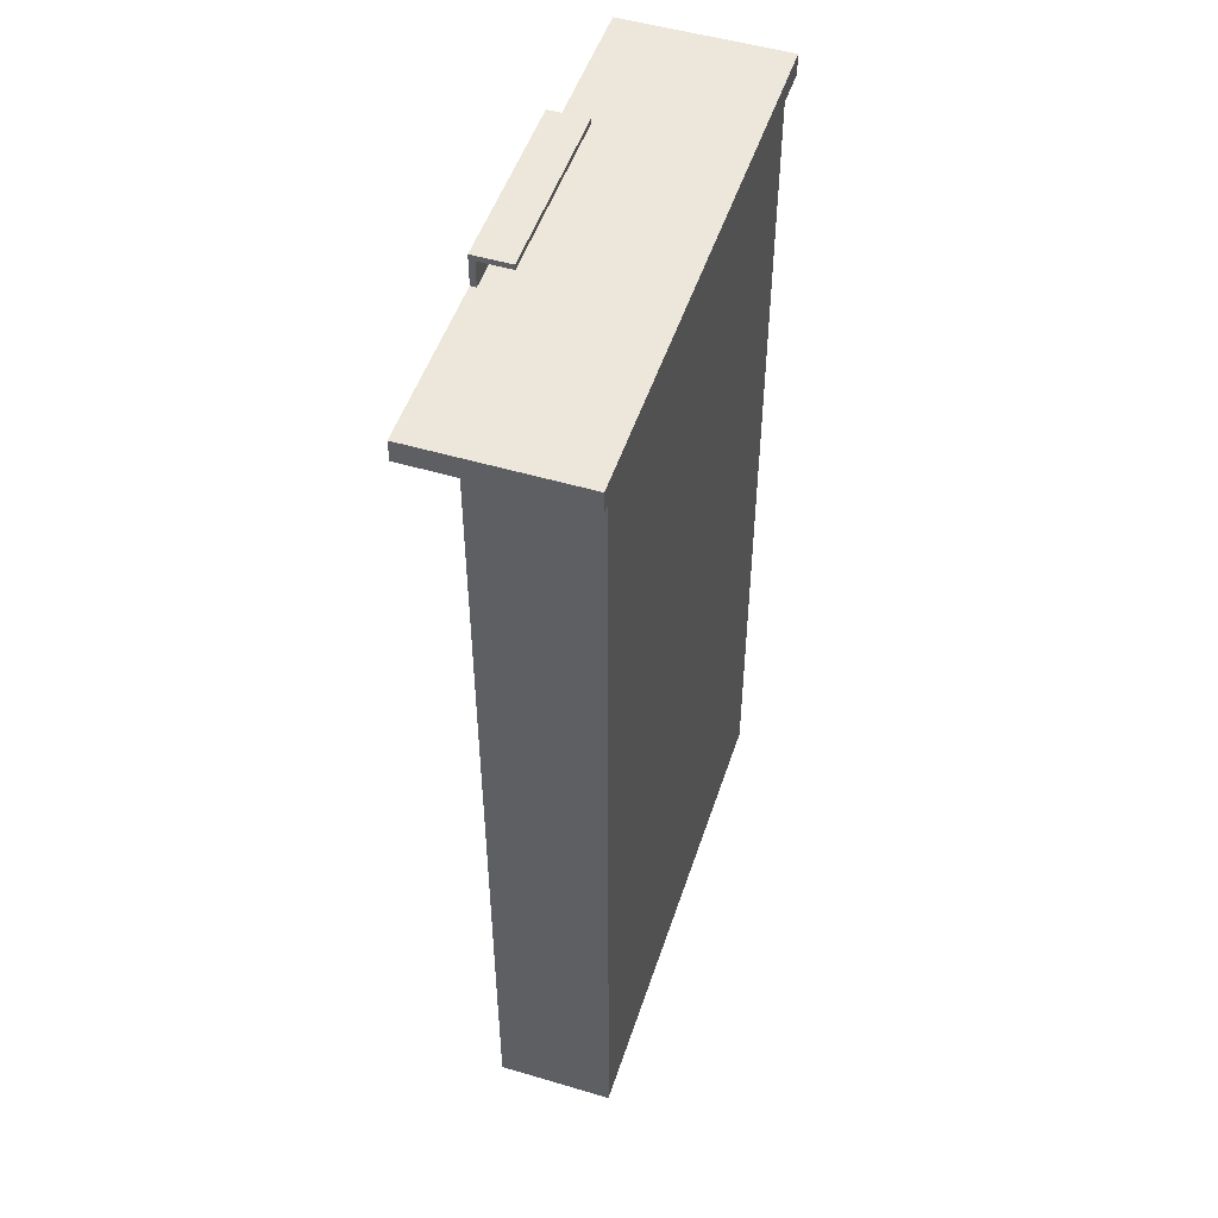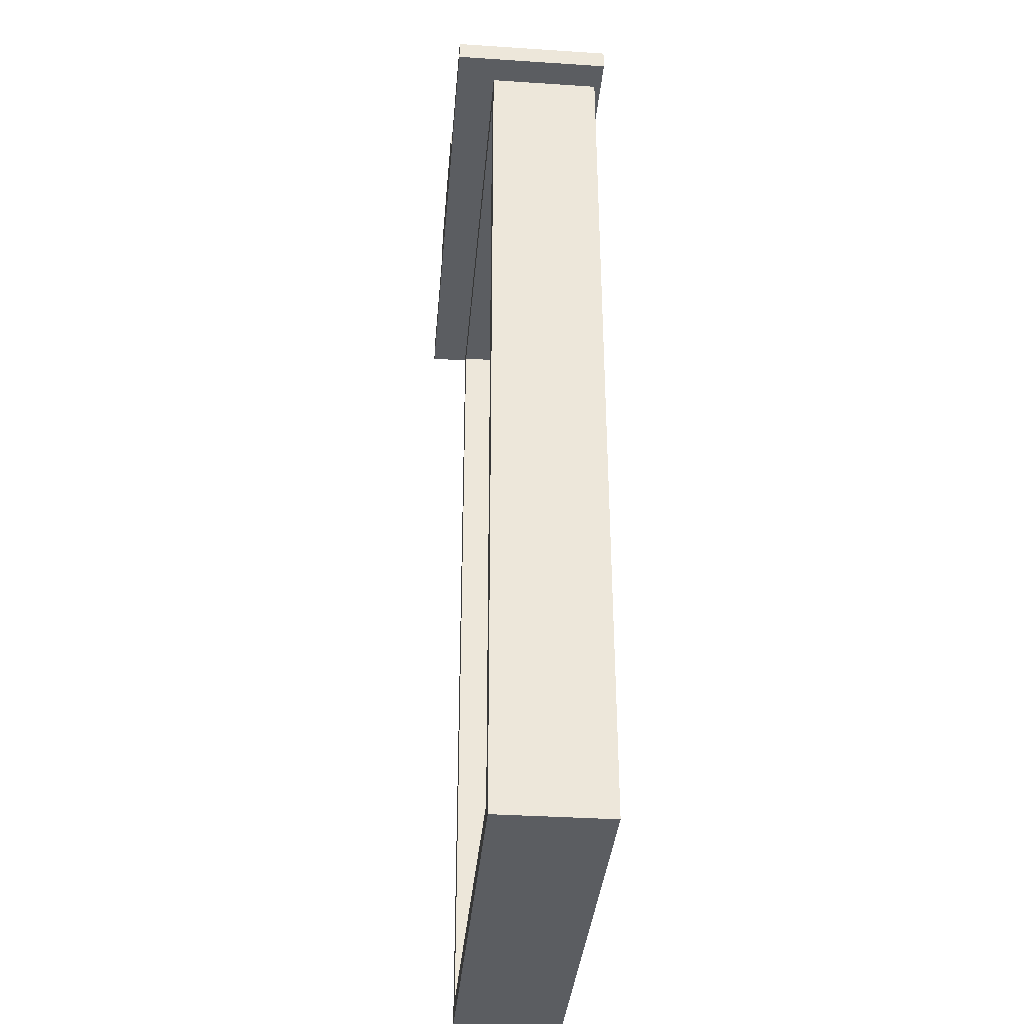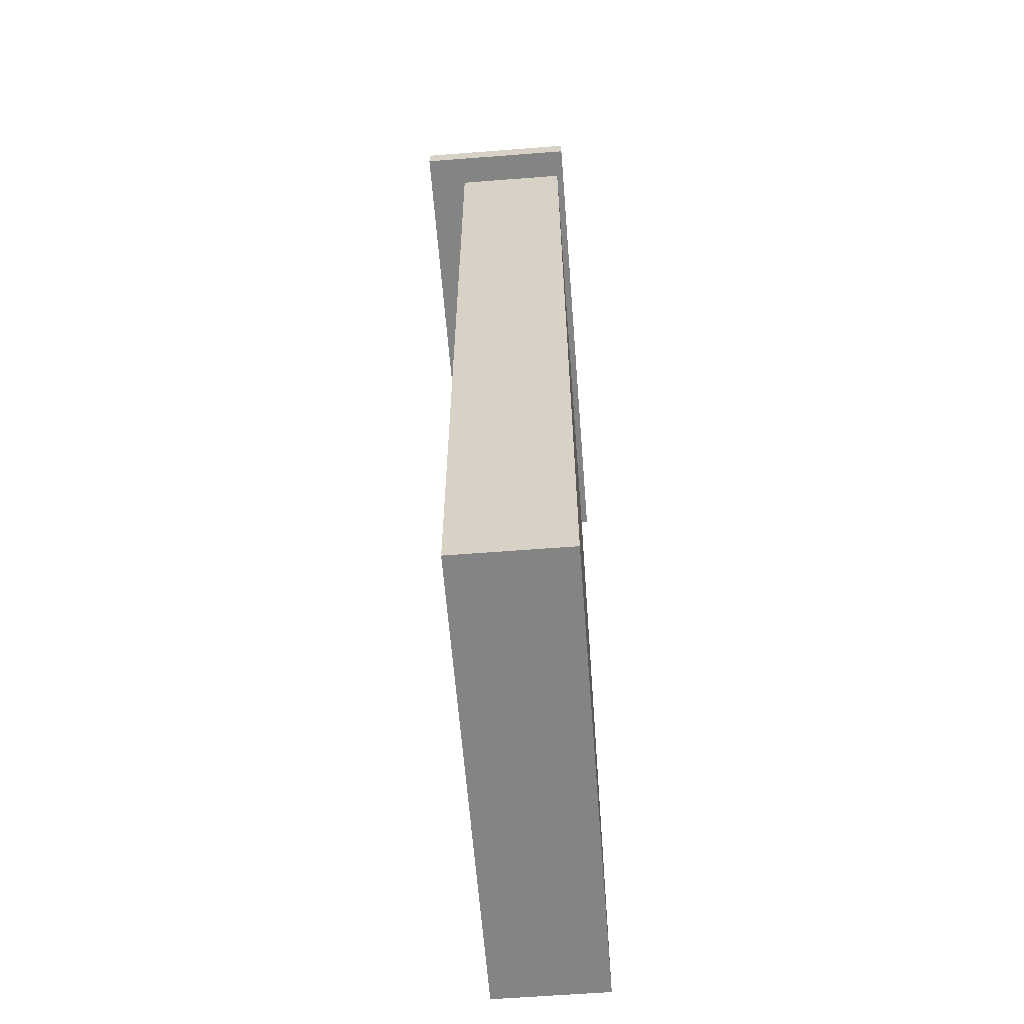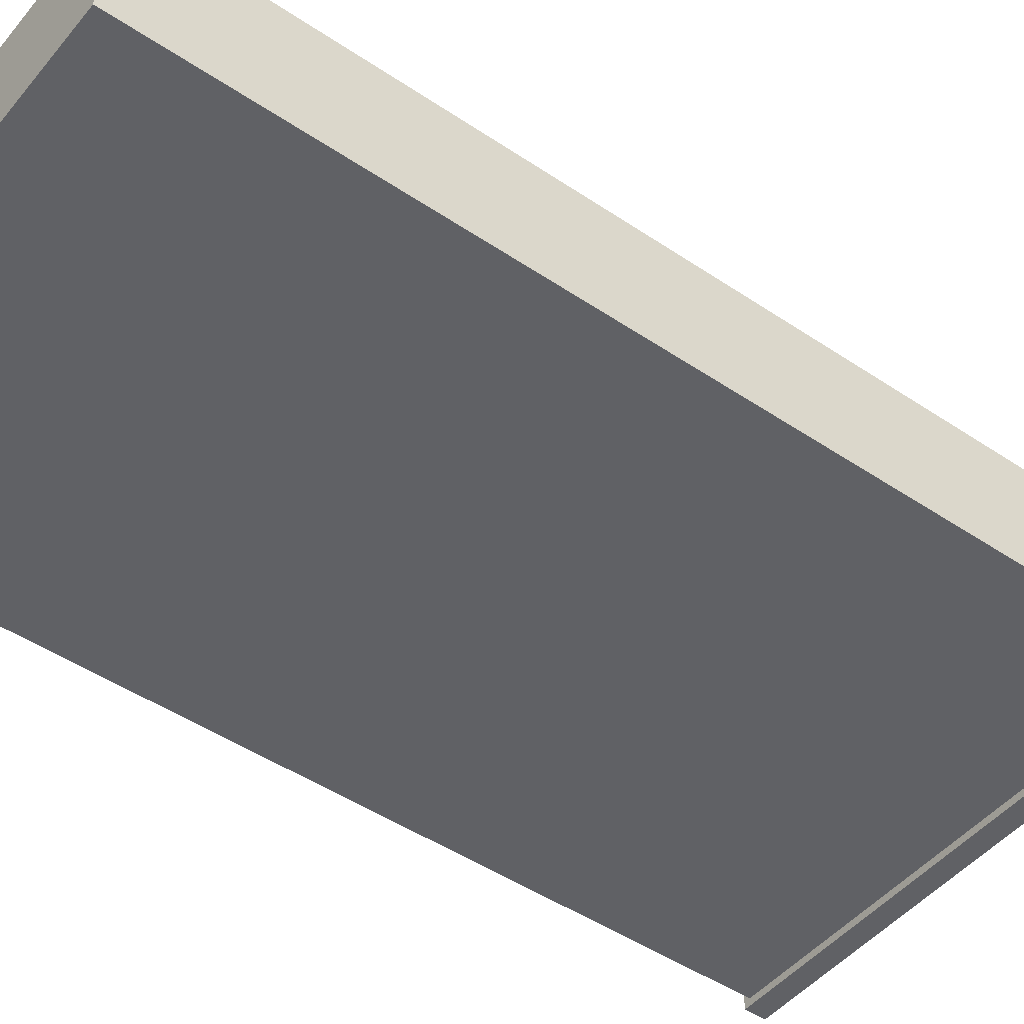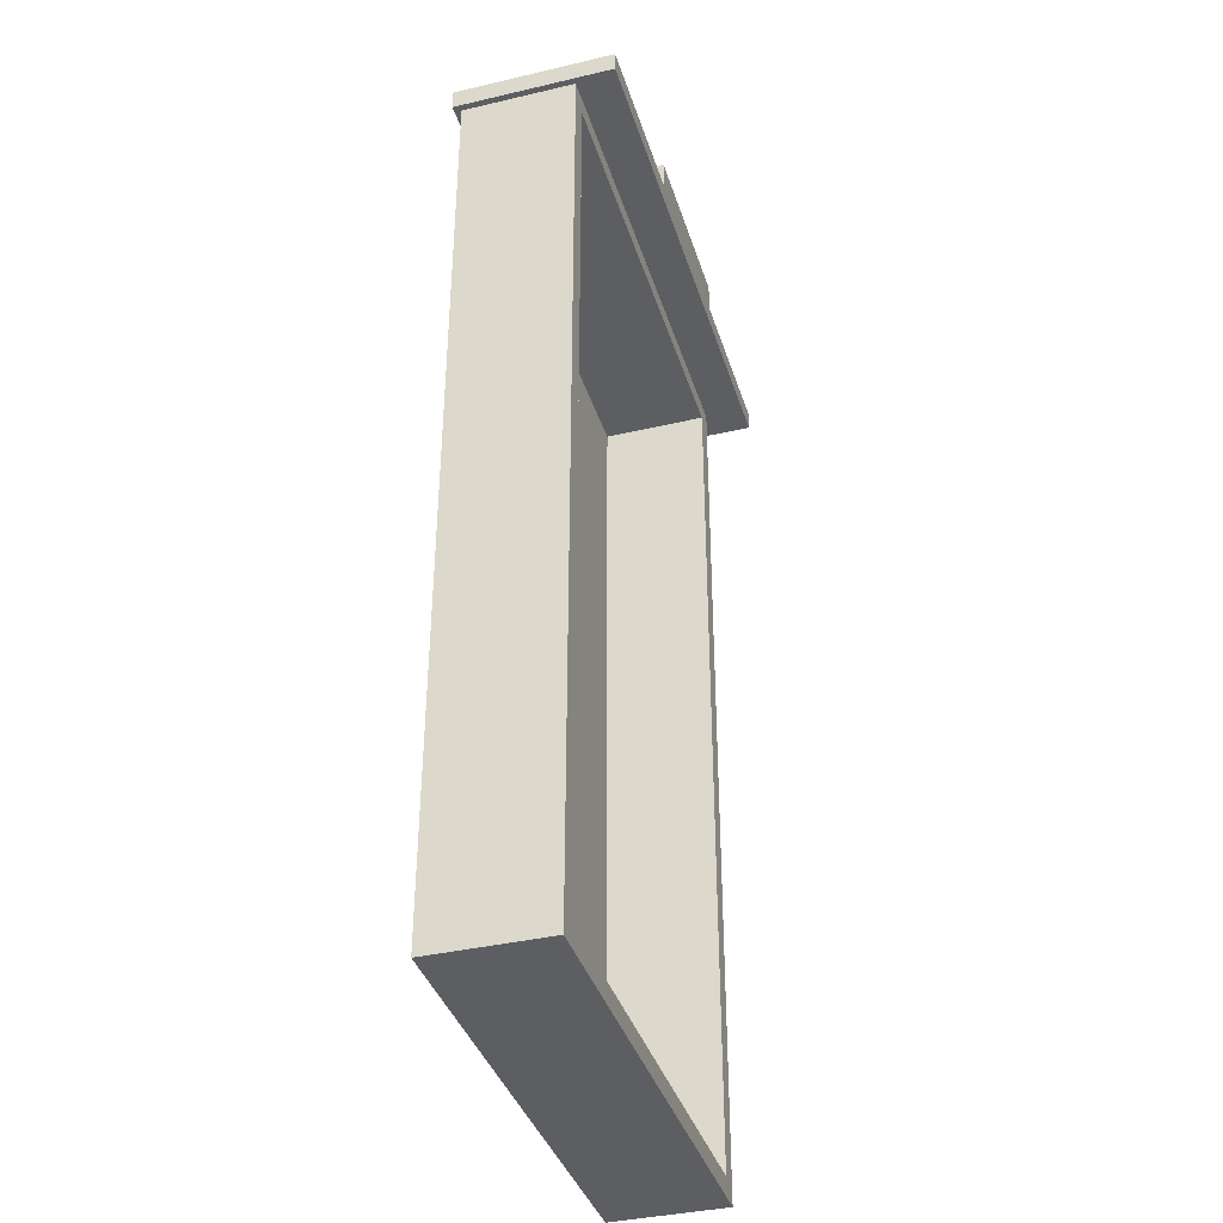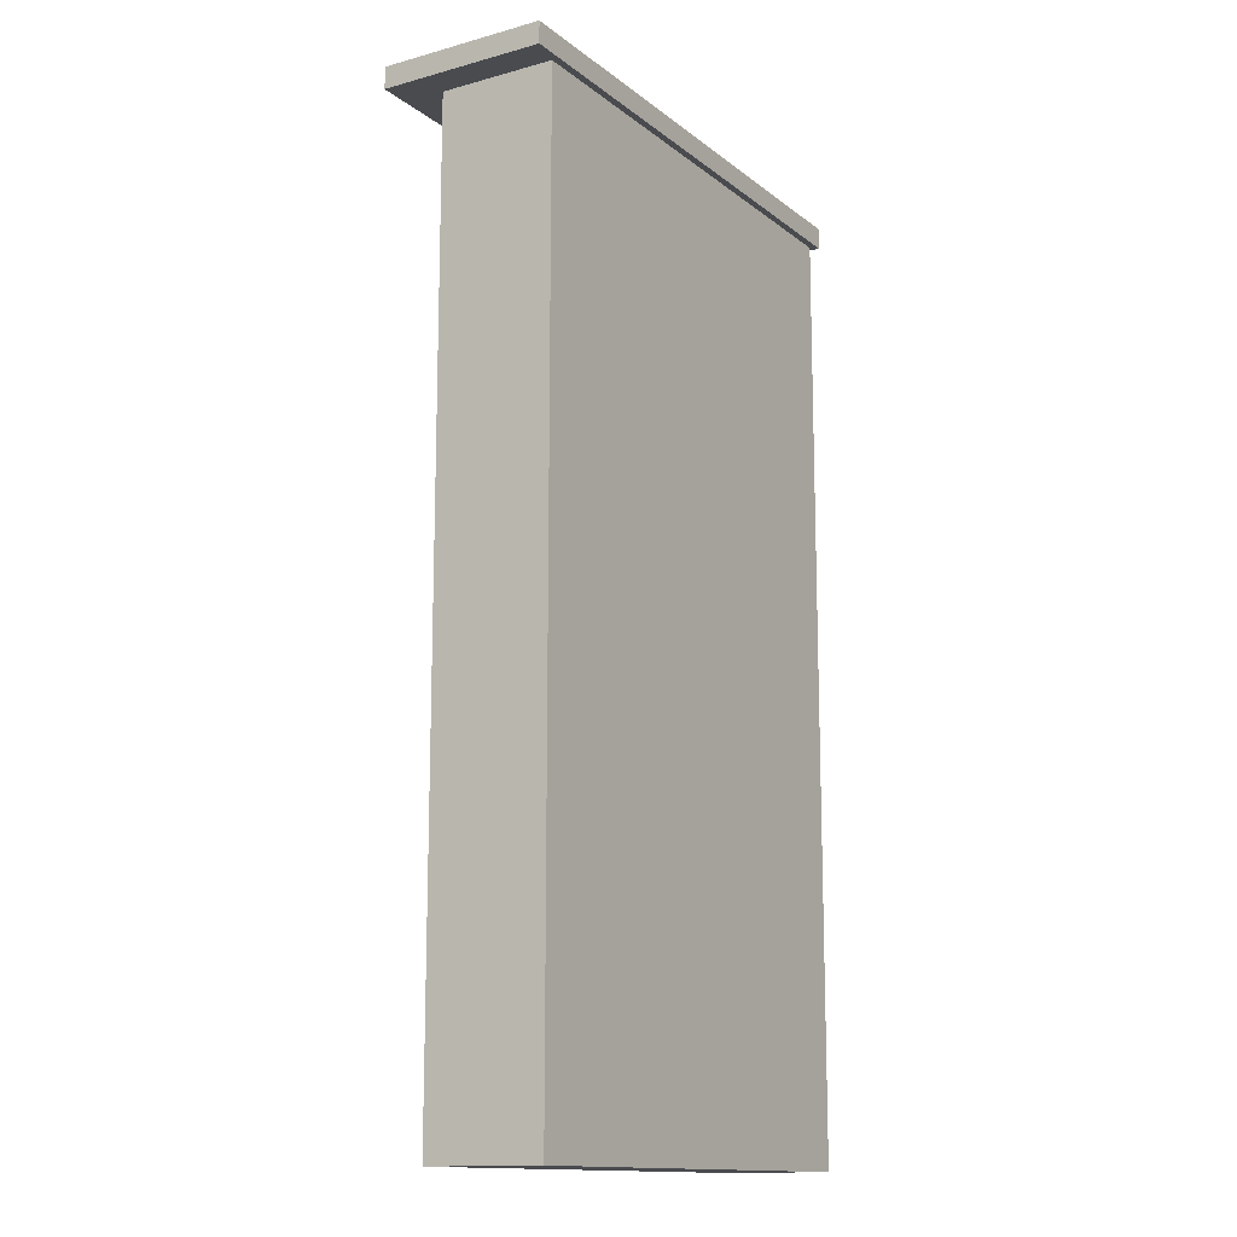
<metadata>
{"format":"obj","ext":"obj","renderer":"f3d","projection":"perspective","resolution":1024,"background":"white","views":[{"elev":50.3,"azim":-72.0,"up":"+Z"},{"elev":-35.9,"azim":-94.9,"up":"+Z"},{"elev":-61.3,"azim":-85.5,"up":"+Z"},{"elev":-47.3,"azim":-127.3,"up":"+Y"},{"elev":-37.9,"azim":106.6,"up":"+Z"},{"elev":-13.8,"azim":-58.5,"up":"+Z"}]}
</metadata>
<code>
g default
v 3.607 5.822 2.675
v 6.307 5.822 2.675
v 3.607 6.461 2.675
v 6.307 6.461 2.675
v 3.607 6.461 -2.47
v 6.307 6.461 -2.47
v 3.607 5.822 -2.47
v 6.307 5.822 -2.47
v 3.721 6.461 2.566
v 6.193 6.461 2.566
v 6.193 6.461 -2.362
v 3.721 6.461 -2.362
v 3.721 5.86 2.566
v 6.193 5.86 2.566
v 6.193 5.86 -2.362
v 3.721 5.86 -2.362
v 3.607 5.822 2.794
v 6.307 5.822 2.794
v 6.307 6.461 2.794
v 3.607 6.461 2.794
v 3.607 5.782 2.675
v 6.307 5.782 2.675
v 6.307 5.782 2.794
v 3.607 5.782 2.794
v 3.607 6.688 2.675
v 6.307 6.688 2.675
v 3.607 6.688 2.794
v 6.307 6.688 2.794
v 3.435 5.822 2.675
v 3.435 6.461 2.675
v 3.435 5.822 2.794
v 3.435 6.461 2.794
v 3.435 5.782 2.675
v 3.435 5.782 2.794
v 3.435 6.688 2.794
v 3.435 6.688 2.675
v 6.343 5.822 2.675
v 6.343 6.461 2.675
v 6.343 6.461 2.794
v 6.343 5.822 2.794
v 6.343 5.782 2.794
v 6.343 5.782 2.675
v 6.343 6.688 2.675
v 6.343 6.688 2.794
v 3.645 6.461 2.639
v 3.645 6.461 -2.434
v 6.27 6.461 -2.434
v 6.27 6.461 2.639
v 3.689 6.461 2.597
v 3.689 6.461 -2.393
v 6.226 6.461 -2.393
v 6.226 6.461 2.597
v 3.642 5.822 2.675
v 3.642 5.782 2.675
v 3.642 5.782 2.794
v 3.642 5.822 2.794
v 3.642 6.461 2.794
v 3.642 6.688 2.794
v 3.642 6.688 2.675
v 3.642 6.461 2.675
v 3.679 6.461 2.639
v 3.721 6.461 2.597
v 3.753 6.461 2.566
v 3.753 5.86 2.566
v 3.753 5.86 -2.362
v 3.753 6.461 -2.362
v 3.721 6.461 -2.393
v 3.679 6.461 -2.434
v 3.642 6.461 -2.47
v 3.642 5.822 -2.47
v 6.24 6.461 2.639
v 6.277 6.461 2.675
v 6.277 6.688 2.675
v 6.277 6.688 2.794
v 6.277 6.461 2.794
v 6.277 5.822 2.794
v 6.277 5.782 2.794
v 6.277 5.782 2.675
v 6.277 5.822 2.675
v 6.277 5.822 -2.47
v 6.277 6.461 -2.47
v 6.24 6.461 -2.434
v 6.197 6.461 -2.393
v 6.165 6.461 -2.362
v 6.165 5.86 -2.362
v 6.165 5.86 2.566
v 6.165 6.461 2.566
v 6.197 6.461 2.597
v 3.607 6.461 -2.441
v 3.607 5.822 -2.441
v 3.642 5.822 -2.441
v 6.277 5.822 -2.441
v 6.307 5.822 -2.441
v 6.307 6.461 -2.441
v 6.27 6.461 -2.406
v 6.226 6.461 -2.365
v 6.193 6.461 -2.334
v 6.193 5.86 -2.334
v 6.165 5.86 -2.334
v 3.753 5.86 -2.334
v 3.721 5.86 -2.334
v 3.721 6.461 -2.334
v 3.689 6.461 -2.365
v 3.645 6.461 -2.406
v 3.607 6.421 2.675
v 3.607 6.421 -2.441
v 3.607 6.421 -2.47
v 3.642 6.421 -2.47
v 6.277 6.421 -2.47
v 6.307 6.421 -2.47
v 6.307 6.421 -2.441
v 6.307 6.421 2.675
v 6.343 6.421 2.675
v 6.343 6.421 2.794
v 6.307 6.421 2.794
v 6.277 6.421 2.794
v 3.642 6.421 2.794
v 3.607 6.421 2.794
v 3.435 6.421 2.794
v 3.435 6.421 2.675
v 3.607 5.849 2.675
v 3.607 5.849 -2.441
v 3.607 5.849 -2.47
v 3.642 5.849 -2.47
v 6.277 5.849 -2.47
v 6.307 5.849 -2.47
v 6.307 5.849 -2.441
v 6.307 5.849 2.675
v 6.343 5.849 2.675
v 6.343 5.849 2.794
v 6.307 5.849 2.794
v 6.277 5.849 2.794
v 3.642 5.849 2.794
v 3.607 5.849 2.794
v 3.435 5.849 2.794
v 3.435 5.849 2.675
v 3.473 5.822 2.675
v 3.473 5.849 2.675
v 3.473 6.421 2.675
v 3.473 6.461 2.675
v 3.473 6.688 2.675
v 3.473 6.688 2.794
v 3.473 6.461 2.794
v 3.473 6.421 2.794
v 3.473 5.849 2.794
v 3.473 5.822 2.794
v 3.473 5.782 2.794
v 3.473 5.782 2.675
v 6.307 5.782 2.738
v 6.277 5.782 2.738
v 3.642 5.782 2.738
v 3.607 5.782 2.738
v 3.473 5.782 2.738
v 3.435 5.782 2.738
v 3.435 5.822 2.738
v 3.435 5.849 2.738
v 3.435 6.421 2.738
v 3.435 6.461 2.738
v 3.435 6.688 2.738
v 3.473 6.688 2.738
v 3.607 6.688 2.738
v 3.642 6.688 2.738
v 6.277 6.688 2.738
v 6.307 6.688 2.738
v 6.343 6.688 2.738
v 6.343 6.461 2.738
v 6.343 6.421 2.738
v 6.343 5.849 2.738
v 6.343 5.822 2.738
v 6.343 5.782 2.738
v 3.607 6.636 2.675
v 3.642 6.636 2.675
v 6.277 6.636 2.675
v 6.307 6.636 2.675
v 6.343 6.636 2.675
v 6.343 6.636 2.738
v 6.343 6.636 2.794
v 6.307 6.636 2.794
v 6.277 6.636 2.794
v 3.642 6.636 2.794
v 3.607 6.636 2.794
v 3.473 6.636 2.794
v 3.435 6.636 2.794
v 3.435 6.636 2.738
v 3.435 6.636 2.675
v 3.473 6.636 2.675
v 3.607 6.461 2.642
v 3.607 6.421 2.642
v 3.607 5.849 2.642
v 3.607 5.822 2.642
v 3.642 5.822 2.642
v 6.277 5.822 2.642
v 6.307 5.822 2.642
v 6.307 5.849 2.642
v 6.307 6.421 2.642
v 6.307 6.461 2.642
v 6.27 6.461 2.607
v 6.226 6.461 2.566
v 6.193 6.461 2.535
v 6.193 5.86 2.535
v 6.165 5.86 2.535
v 3.753 5.86 2.535
v 3.721 5.86 2.535
v 3.721 6.461 2.535
v 3.689 6.461 2.566
v 3.645 6.461 2.607
g drawerRU
f 17 56 133 134
f 13 64 202 203
f 123 124 70 7
f 190 191 53 1
f 2 193 194 128
f 121 189 190 1
f 3 60 61 45
f 4 196 197 48
f 68 69 5 46
f 206 187 3 45
f 9 63 64 13
f 10 199 200 14
f 65 66 12 16
f 203 204 9 13
f 21 54 151 152
f 37 129 168 169
f 161 162 59 25
f 155 156 136 29
f 1 53 54 21
f 37 169 170 42
f 55 56 17 24
f 154 155 29 33
f 171 172 60 3
f 30 158 184 185
f 20 57 180 181
f 175 176 166 38
f 137 138 121 1
f 17 134 145 146
f 1 21 148 137
f 21 152 153 148
f 24 17 146 147
f 20 181 182 143
f 160 161 25 141
f 186 171 3 140
f 2 128 129 37
f 130 131 18 40
f 18 23 41 40
f 170 149 22 42
f 22 2 37 42
f 4 174 175 38
f 26 164 165 43
f 177 178 19 39
f 205 206 45 49
f 67 68 46 50
f 48 197 198 52
f 45 61 62 49
f 204 205 49 9
f 66 67 50 12
f 52 198 199 10
f 49 62 63 9
f 78 79 2 22
f 149 150 78 22
f 18 76 77 23
f 131 132 76 18
f 178 179 75 19
f 26 73 163 164
f 4 72 173 174
f 71 72 4 48
f 88 71 48 52
f 87 88 52 10
f 86 87 10 14
f 200 201 86 14
f 11 84 85 15
f 51 83 84 11
f 47 82 83 51
f 6 81 82 47
f 80 125 126 8
f 79 192 193 2
f 61 60 72 71
f 172 173 72 60
f 162 163 73 59
f 179 180 57 75
f 132 133 56 76
f 77 76 56 55
f 150 151 54 78
f 54 53 79 78
f 53 191 192 79
f 70 124 125 80
f 82 81 69 68
f 83 82 68 67
f 84 83 67 66
f 85 84 66 65
f 201 202 64 86
f 64 63 87 86
f 63 62 88 87
f 62 61 71 88
f 7 90 122 123
f 7 70 91 90
f 92 91 70 80
f 93 92 80 8
f 126 127 93 8
f 95 94 6 47
f 96 95 47 51
f 97 96 51 11
f 98 97 11 15
f 85 99 98 15
f 65 100 99 85
f 101 100 65 16
f 12 102 101 16
f 50 103 102 12
f 46 104 103 50
f 5 89 104 46
f 187 188 105 3
f 107 106 89 5
f 5 69 108 107
f 109 108 69 81
f 110 109 81 6
f 94 111 110 6
f 112 195 196 4
f 113 112 4 38
f 166 167 113 38
f 19 115 114 39
f 75 116 115 19
f 57 117 116 75
f 118 117 57 20
f 143 144 118 20
f 30 120 157 158
f 3 105 139 140
f 105 188 189 121
f 123 122 106 107
f 107 108 124 123
f 125 124 108 109
f 126 125 109 110
f 110 111 127 126
f 128 194 195 112
f 129 128 112 113
f 167 168 129 113
f 114 115 131 130
f 115 116 132 131
f 116 117 133 132
f 134 133 117 118
f 144 145 134 118
f 156 157 120 136
f 138 139 105 121
f 136 138 137 29
f 120 139 138 136
f 140 139 120 30
f 185 186 140 30
f 159 160 141 36
f 143 182 183 32
f 119 144 143 32
f 135 145 144 119
f 146 145 135 31
f 147 146 31 34
f 148 153 154 33
f 137 148 33 29
f 77 150 149 23
f 55 151 150 77
f 152 151 55 24
f 153 152 24 147
f 154 153 147 34
f 31 155 154 34
f 135 156 155 31
f 119 157 156 135
f 158 157 119 32
f 183 184 158 32
f 142 160 159 35
f 27 161 160 142
f 58 162 161 27
f 74 163 162 58
f 164 163 74 28
f 165 164 28 44
f 39 166 176 177
f 114 167 166 39
f 130 168 167 114
f 169 168 130 40
f 170 169 40 41
f 23 149 170 41
f 59 172 171 25
f 73 173 172 59
f 174 173 73 26
f 175 174 26 43
f 165 176 175 43
f 177 176 165 44
f 28 178 177 44
f 74 179 178 28
f 58 180 179 74
f 181 180 58 27
f 182 181 27 142
f 183 182 142 35
f 159 184 183 35
f 185 184 159 36
f 141 186 185 36
f 25 171 186 141
f 89 106 188 187
f 189 188 106 122
f 190 189 122 90
f 90 91 191 190
f 192 191 91 92
f 193 192 92 93
f 194 193 93 127
f 195 194 127 111
f 196 195 111 94
f 197 196 94 95
f 198 197 95 96
f 199 198 96 97
f 200 199 97 98
f 98 99 201 200
f 99 100 202 201
f 203 202 100 101
f 101 102 204 203
f 102 103 205 204
f 103 104 206 205
f 104 89 187 206
g default
v 4.384 6.656 2.97
v 5.384 6.656 2.97
v 4.384 6.688 2.97
v 5.384 6.688 2.97
v 4.384 6.688 2.675
v 5.384 6.688 2.675
v 4.384 6.656 2.675
v 5.384 6.656 2.675
v 4.384 6.688 2.941
v 4.384 6.656 2.941
v 5.384 6.656 2.941
v 5.384 6.688 2.941
v 4.384 6.479 2.941
v 5.384 6.479 2.941
v 5.384 6.479 2.97
v 4.384 6.479 2.97
v 4.414 6.656 2.97
v 4.414 6.688 2.97
v 4.414 6.688 2.941
v 4.414 6.688 2.675
v 4.414 6.656 2.675
v 4.414 6.656 2.941
v 4.414 6.479 2.941
v 4.414 6.479 2.97
v 5.347 6.688 2.941
v 5.347 6.688 2.97
v 5.347 6.656 2.97
v 5.347 6.479 2.97
v 5.347 6.479 2.941
v 5.347 6.656 2.941
v 5.347 6.656 2.675
v 5.347 6.688 2.675
v 4.384 6.497 2.941
v 4.384 6.497 2.97
v 4.414 6.497 2.97
v 5.347 6.497 2.97
v 5.384 6.497 2.97
v 5.384 6.497 2.941
v 5.347 6.497 2.941
v 4.414 6.497 2.941
v 4.384 6.656 2.698
v 4.384 6.688 2.698
v 4.414 6.688 2.698
v 5.347 6.688 2.698
v 5.384 6.688 2.698
v 5.384 6.656 2.698
v 5.347 6.656 2.698
v 4.414 6.656 2.698
g handleRU
f 207 223 224 209
f 209 224 225 215
f 211 226 227 213
f 219 229 230 222
f 208 217 218 210
f 215 216 207 209
f 213 247 248 211
f 213 227 254 247
f 251 252 214 212
f 248 249 226 211
f 216 228 246 239
f 217 208 243 244
f 240 241 223 207
f 207 216 239 240
f 232 233 208 210
f 231 232 210 218
f 238 250 251 212
f 237 238 212 214
f 252 253 237 214
f 244 245 236 217
f 234 235 220 221
f 208 233 242 243
f 225 224 232 231
f 224 223 233 232
f 241 242 233 223
f 230 229 235 234
f 245 246 228 236
f 253 254 227 237
f 227 226 238 237
f 226 249 250 238
f 240 239 219 222
f 230 241 240 222
f 234 242 241 230
f 243 242 234 221
f 244 243 221 220
f 235 245 244 220
f 229 246 245 235
f 239 246 229 219
f 248 247 216 215
f 215 225 249 248
f 250 249 225 231
f 251 250 231 218
f 218 217 252 251
f 236 253 252 217
f 228 254 253 236
f 247 254 228 216

</code>
